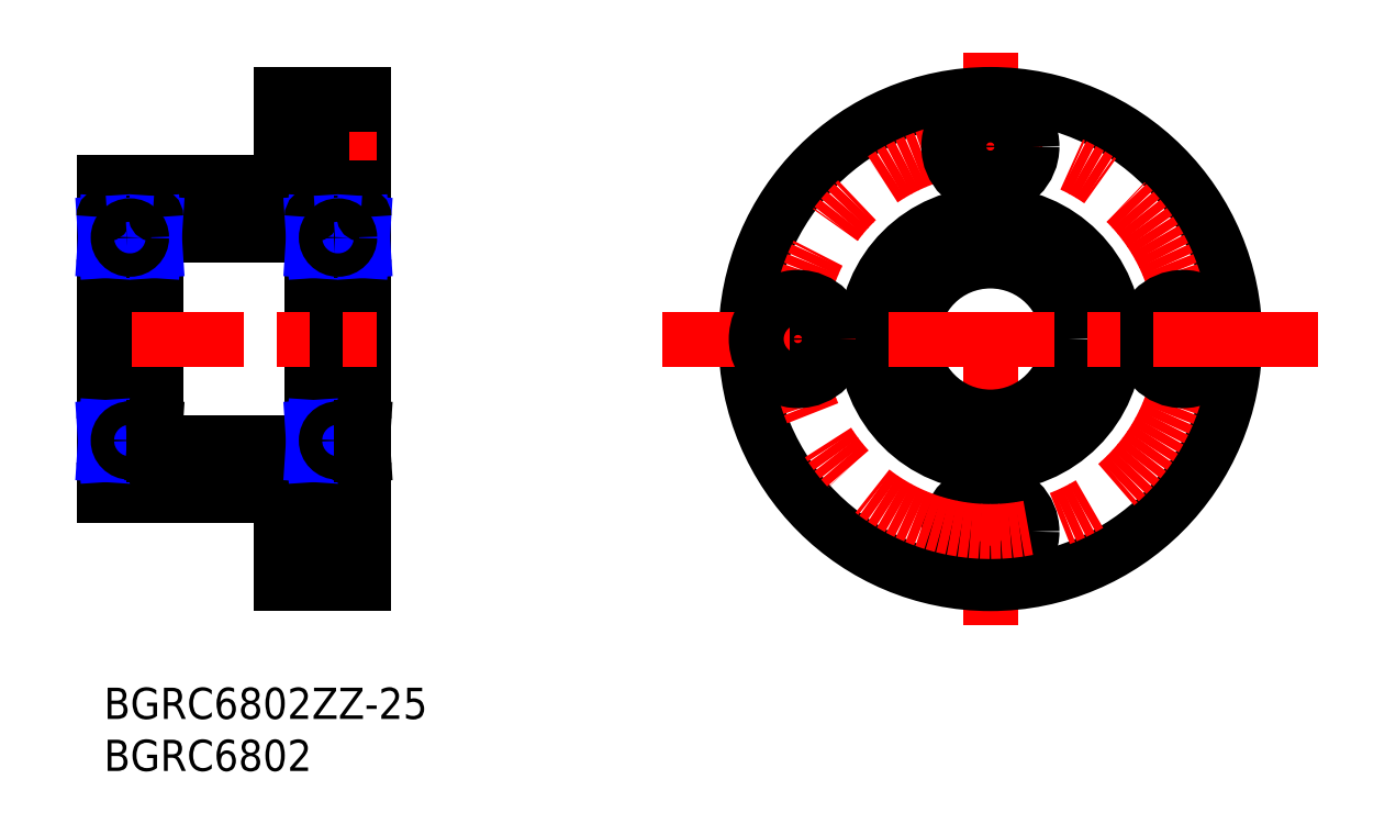
<metadata>
{"format":"dxf","ext":"dxf","renderer":"ezdxf+matplotlib","layout":"modelspace","background":"white","min_lineweight":24,"dpi":150}
</metadata>
<code>
0
SECTION
2
ENTITIES
0
INSERT
8
MSM_CONTINUOUS
2
*U10
10
0
20
0
30
0
0
INSERT
8
MSM_CONTINUOUS
2
*U11
10
0
20
0
30
0
0
LINE
8
MSM_CONTINUOUS
10
17
20
10
30
0
11
25
21
10
31
0
0
LINE
8
MSM_CENTER
10
15.39
20
15
30
0
11
26.18
21
15
31
0
0
LINE
8
MSM_CONTINUOUS
10
20.9
20
19
30
0
11
20.9
21
11
31
0
0
LINE
8
MSM_CONTINUOUS
10
25
20
11
30
0
11
20.9
21
11
31
0
0
LINE
8
MSM_CONTINUOUS
10
17
20
12.75
30
0
11
20.9
21
12.75
31
0
0
LINE
8
MSM_CONTINUOUS
10
17
20
10
30
0
11
17
21
18.5
31
0
0
LINE
8
MSM_CONTINUOUS
10
25
20
57
30
0
11
25
21
10
31
0
0
LINE
8
MSM_CONTINUOUS
10
5
20
45.5
30
0
11
5
21
21.5
31
0
0
LINE
8
MSM_CONTINUOUS
10
5
20
43.5
30
0
11
20
21
43.5
31
0
0
LINE
8
MSM_CONTINUOUS
10
5
20
23.5
30
0
11
20
21
23.5
31
0
0
LINE
8
MSM_CONTINUOUS
10
20
20
21.5
30
0
11
25
21
21.5
31
0
0
LINE
8
MSM_CONTINUOUS
10
20
20
45.5
30
0
11
20
21
21.5
31
0
0
LINE
8
MSM_CONTINUOUS
10
20
20
45.5
30
0
11
25
21
45.5
31
0
0
LINE
8
MSM_CONTINUOUS
10
17
20
48.5
30
0
11
17
21
57
31
0
0
LINE
8
MSM_CONTINUOUS
10
17
20
57
30
0
11
25
21
57
31
0
0
LINE
8
MSM_CENTER
10
-2.444
20
33.5
30
0
11
26.24
21
33.5
31
0
0
LINE
8
MSM_CONTINUOUS
10
1.5e-15
20
48.5
30
0
11
17
21
48.5
31
0
0
LINE
8
MSM_CONTINUOUS
10
17
20
18.5
30
0
11
1.5e-15
21
18.5
31
0
0
LINE
8
MSM_CONTINUOUS
10
25
20
19
30
0
11
20.9
21
19
31
0
0
LINE
8
MSM_CONTINUOUS
10
17
20
17.25
30
0
11
20.9
21
17.25
31
0
0
LINE
8
MSM_CENTER
10
15.13
20
52
30
0
11
26.18
21
52
31
0
0
LINE
8
MSM_CONTINUOUS
10
25
20
48
30
0
11
20.9
21
48
31
0
0
LINE
8
MSM_CONTINUOUS
10
20.9
20
56
30
0
11
20.9
21
48
31
0
0
LINE
8
MSM_CONTINUOUS
10
25
20
56
30
0
11
20.9
21
56
31
0
0
LINE
8
MSM_CONTINUOUS
10
17
20
49.75
30
0
11
20.9
21
49.75
31
0
0
LINE
8
MSM_CONTINUOUS
10
17
20
54.25
30
0
11
20.9
21
54.25
31
0
0
LINE
8
MSM_CONTINUOUS
10
1.5e-15
20
18.5
30
0
11
1.5e-15
21
48.5
31
0
0
LINE
8
MSM_CONTINUOUS
10
5
20
21.5
30
0
11
1.5e-15
21
21.5
31
0
0
LINE
8
MSM_CONTINUOUS
10
5
20
45.5
30
0
11
1.5e-15
21
45.5
31
0
0
CIRCLE
8
MSM_CONTINUOUS
10
85.2
20
15
30
0
40
2.25
0
LINE
8
MSM_CENTER
10
85.2
20
61.04
30
0
11
85.2
21
5.963
31
0
0
CIRCLE
8
MSM_CONTINUOUS
10
85.2
20
15
30
0
40
4
0
CIRCLE
8
MSM_CONTINUOUS
10
85.2
20
33.5
30
0
40
23.5
0
CIRCLE
8
MSM_CENTER
10
85.2
20
33.5
30
0
40
18.5
0
CIRCLE
8
MSM_CONTINUOUS
10
85.2
20
52
30
0
40
2.25
0
CIRCLE
8
MSM_CONTINUOUS
10
103.7
20
33.5
30
0
40
2.25
0
CIRCLE
8
MSM_CONTINUOUS
10
66.7
20
33.5
30
0
40
2.25
0
CIRCLE
8
MSM_CONTINUOUS
10
85.2
20
52
30
0
40
4
0
CIRCLE
8
MSM_CONTINUOUS
10
103.7
20
33.5
30
0
40
4
0
CIRCLE
8
MSM_CONTINUOUS
10
85.2
20
33.5
30
0
40
7.5
0
CIRCLE
8
MSM_CONTINUOUS
10
85.2
20
33.5
30
0
40
12
0
LINE
8
MSM_CENTER
10
116.7
20
33.5
30
0
11
53.67
21
33.5
31
0
0
CIRCLE
8
MSM_CONTINUOUS
10
66.7
20
33.5
30
0
40
4
0
LINE
8
MSM_CONTINUOUS
10
0.3
20
26
30
0
11
4.7
21
26
31
0
0
LINE
8
MSM_CONTINUOUS
10
3.237
20
22.9
30
0
11
4.77
21
22.9
31
0
0
LINE
8
MSM_CONTINUOUS
10
4.77
20
24.62
30
0
11
3.207
21
24.62
31
0
0
ARC
8
MSM_CONTINUOUS
10
0.3
20
25.7
30
0
40
0.3
50
90
51
180
0
LINE
8
MSM_CONTINUOUS
10
0.23
20
22.9
30
0
11
1.763
21
22.9
31
0
0
ARC
8
MSM_CONTINUOUS
10
0.3
20
21.8
30
0
40
0.3
50
180
51
270
0
LINE
8
MSM_CONTINUOUS
10
1.793
20
24.62
30
0
11
0.23
21
24.62
31
0
0
LINE
8
MSM_CONTINUOUS
10
0.23
20
25
30
0
11
0.23
21
22.4
31
0
0
LINE
8
MSM_CONTINUOUS
10
0.23
20
22.4
30
0
11
1.5e-15
21
22.4
31
0
0
LINE
8
MSM_CONTINUOUS
10
1.5e-15
20
25
30
0
11
0.23
21
25
31
0
0
LINE
8
MSM_CONTINUOUS
10
0.0575
20
25
30
0
11
0.0575
21
22.4
31
0
0
LINE
8
MSM_NARROW
10
0.0575
20
22.4
30
0
11
0.23
21
25
31
0
0
LINE
8
MSM_NARROW
10
0.23
20
22.4
30
0
11
0.0575
21
25
31
0
0
ARC
8
MSM_CONTINUOUS
10
4.7
20
25.7
30
0
40
0.3
50
0
51
90
0
ARC
8
MSM_CONTINUOUS
10
4.7
20
21.8
30
0
40
0.3
50
270
51
0
0
LINE
8
MSM_CONTINUOUS
10
4.77
20
22.4
30
0
11
5
21
22.4
31
0
0
LINE
8
MSM_CONTINUOUS
10
4.77
20
25
30
0
11
5
21
25
31
0
0
LINE
8
MSM_CONTINUOUS
10
4.77
20
22.4
30
0
11
4.77
21
25
31
0
0
LINE
8
MSM_CONTINUOUS
10
4.943
20
22.4
30
0
11
4.943
21
25
31
0
0
LINE
8
MSM_CONTINUOUS
10
4.77
20
22.4
30
0
11
4.943
21
25
31
0
0
LINE
8
MSM_CONTINUOUS
10
4.943
20
22.4
30
0
11
4.77
21
25
31
0
0
LINE
8
MSM_CONTINUOUS
10
3.237
20
44.1
30
0
11
4.77
21
44.1
31
0
0
LINE
8
MSM_CONTINUOUS
10
4.77
20
42.37
30
0
11
3.207
21
42.37
31
0
0
LINE
8
MSM_CONTINUOUS
10
0.3
20
41
30
0
11
4.7
21
41
31
0
0
LINE
8
MSM_CONTINUOUS
10
0.23
20
44.1
30
0
11
1.763
21
44.1
31
0
0
ARC
8
MSM_CONTINUOUS
10
0.3
20
41.3
30
0
40
0.3
50
180
51
270
0
LINE
8
MSM_CONTINUOUS
10
1.793
20
42.37
30
0
11
0.23
21
42.37
31
0
0
LINE
8
MSM_CONTINUOUS
10
0.23
20
42
30
0
11
0.23
21
44.6
31
0
0
LINE
8
MSM_CONTINUOUS
10
0.23
20
44.6
30
0
11
1.5e-15
21
44.6
31
0
0
LINE
8
MSM_CONTINUOUS
10
1.5e-15
20
42
30
0
11
0.23
21
42
31
0
0
LINE
8
MSM_CONTINUOUS
10
0.0575
20
42
30
0
11
0.0575
21
44.6
31
0
0
LINE
8
MSM_NARROW
10
0.0575
20
44.6
30
0
11
0.23
21
42
31
0
0
LINE
8
MSM_NARROW
10
0.23
20
44.6
30
0
11
0.0575
21
42
31
0
0
ARC
8
MSM_CONTINUOUS
10
0.3
20
45.2
30
0
40
0.3
50
90
51
180
0
LINE
8
MSM_CONTINUOUS
10
4.77
20
42
30
0
11
4.77
21
44.6
31
0
0
LINE
8
MSM_CONTINUOUS
10
4.77
20
44.6
30
0
11
5
21
44.6
31
0
0
ARC
8
MSM_CONTINUOUS
10
4.7
20
41.3
30
0
40
0.3
50
270
51
8.538e-07
0
LINE
8
MSM_CONTINUOUS
10
4.77
20
42
30
0
11
5
21
42
31
0
0
LINE
8
MSM_CONTINUOUS
10
4.943
20
44.6
30
0
11
4.943
21
42
31
0
0
LINE
8
MSM_NARROW
10
4.77
20
44.6
30
0
11
4.943
21
42
31
0
0
LINE
8
MSM_NARROW
10
4.943
20
44.6
30
0
11
4.77
21
42
31
0
0
ARC
8
MSM_CONTINUOUS
10
4.7
20
45.2
30
0
40
0.3
50
0
51
90
0
CIRCLE
8
MSM_CONTINUOUS
10
2.5
20
43.25
30
0
40
1.125
0
CIRCLE
8
MSM_CONTINUOUS
10
2.5
20
23.75
30
0
40
1.125
0
LINE
8
MSM_CONTINUOUS
10
20.3
20
26
30
0
11
24.7
21
26
31
0
0
LINE
8
MSM_CONTINUOUS
10
23.24
20
22.9
30
0
11
24.77
21
22.9
31
0
0
LINE
8
MSM_CONTINUOUS
10
24.77
20
24.62
30
0
11
23.21
21
24.62
31
0
0
ARC
8
MSM_CONTINUOUS
10
20.3
20
25.7
30
0
40
0.3
50
90
51
180
0
LINE
8
MSM_CONTINUOUS
10
20.23
20
22.9
30
0
11
21.76
21
22.9
31
0
0
ARC
8
MSM_CONTINUOUS
10
20.3
20
21.8
30
0
40
0.3
50
180
51
270
0
LINE
8
MSM_CONTINUOUS
10
21.79
20
24.62
30
0
11
20.23
21
24.62
31
0
0
LINE
8
MSM_CONTINUOUS
10
20.23
20
25
30
0
11
20.23
21
22.4
31
0
0
LINE
8
MSM_CONTINUOUS
10
20.23
20
22.4
30
0
11
20
21
22.4
31
0
0
LINE
8
MSM_CONTINUOUS
10
20
20
25
30
0
11
20.23
21
25
31
0
0
LINE
8
MSM_CONTINUOUS
10
20.06
20
25
30
0
11
20.06
21
22.4
31
0
0
LINE
8
MSM_NARROW
10
20.06
20
22.4
30
0
11
20.23
21
25
31
0
0
LINE
8
MSM_NARROW
10
20.23
20
22.4
30
0
11
20.06
21
25
31
0
0
ARC
8
MSM_CONTINUOUS
10
24.7
20
25.7
30
0
40
0.3
50
0
51
90
0
ARC
8
MSM_CONTINUOUS
10
24.7
20
21.8
30
0
40
0.3
50
270
51
0
0
LINE
8
MSM_CONTINUOUS
10
24.77
20
22.4
30
0
11
25
21
22.4
31
0
0
LINE
8
MSM_CONTINUOUS
10
24.77
20
25
30
0
11
25
21
25
31
0
0
LINE
8
MSM_CONTINUOUS
10
24.77
20
22.4
30
0
11
24.77
21
25
31
0
0
LINE
8
MSM_CONTINUOUS
10
24.94
20
22.4
30
0
11
24.94
21
25
31
0
0
LINE
8
MSM_CONTINUOUS
10
24.77
20
22.4
30
0
11
24.94
21
25
31
0
0
LINE
8
MSM_CONTINUOUS
10
24.94
20
22.4
30
0
11
24.77
21
25
31
0
0
LINE
8
MSM_CONTINUOUS
10
23.24
20
44.1
30
0
11
24.77
21
44.1
31
0
0
LINE
8
MSM_CONTINUOUS
10
24.77
20
42.37
30
0
11
23.21
21
42.37
31
0
0
LINE
8
MSM_CONTINUOUS
10
20.3
20
41
30
0
11
24.7
21
41
31
0
0
LINE
8
MSM_CONTINUOUS
10
20.23
20
44.1
30
0
11
21.76
21
44.1
31
0
0
ARC
8
MSM_CONTINUOUS
10
20.3
20
41.3
30
0
40
0.3
50
180
51
270
0
LINE
8
MSM_CONTINUOUS
10
21.79
20
42.37
30
0
11
20.23
21
42.37
31
0
0
LINE
8
MSM_CONTINUOUS
10
20.23
20
42
30
0
11
20.23
21
44.6
31
0
0
LINE
8
MSM_CONTINUOUS
10
20.23
20
44.6
30
0
11
20
21
44.6
31
0
0
LINE
8
MSM_CONTINUOUS
10
20
20
42
30
0
11
20.23
21
42
31
0
0
LINE
8
MSM_CONTINUOUS
10
20.06
20
42
30
0
11
20.06
21
44.6
31
0
0
LINE
8
MSM_NARROW
10
20.06
20
44.6
30
0
11
20.23
21
42
31
0
0
LINE
8
MSM_NARROW
10
20.23
20
44.6
30
0
11
20.06
21
42
31
0
0
ARC
8
MSM_CONTINUOUS
10
20.3
20
45.2
30
0
40
0.3
50
90
51
180
0
LINE
8
MSM_CONTINUOUS
10
24.77
20
42
30
0
11
24.77
21
44.6
31
0
0
LINE
8
MSM_CONTINUOUS
10
24.77
20
44.6
30
0
11
25
21
44.6
31
0
0
ARC
8
MSM_CONTINUOUS
10
24.7
20
41.3
30
0
40
0.3
50
270
51
8.538e-07
0
LINE
8
MSM_CONTINUOUS
10
24.77
20
42
30
0
11
25
21
42
31
0
0
LINE
8
MSM_CONTINUOUS
10
24.94
20
44.6
30
0
11
24.94
21
42
31
0
0
LINE
8
MSM_NARROW
10
24.77
20
44.6
30
0
11
24.94
21
42
31
0
0
LINE
8
MSM_NARROW
10
24.94
20
44.6
30
0
11
24.77
21
42
31
0
0
ARC
8
MSM_CONTINUOUS
10
24.7
20
45.2
30
0
40
0.3
50
0
51
90
0
CIRCLE
8
MSM_CONTINUOUS
10
22.5
20
43.25
30
0
40
1.125
0
CIRCLE
8
MSM_CONTINUOUS
10
22.5
20
23.75
30
0
40
1.125
0
ENDSEC
0
EOF

</code>
